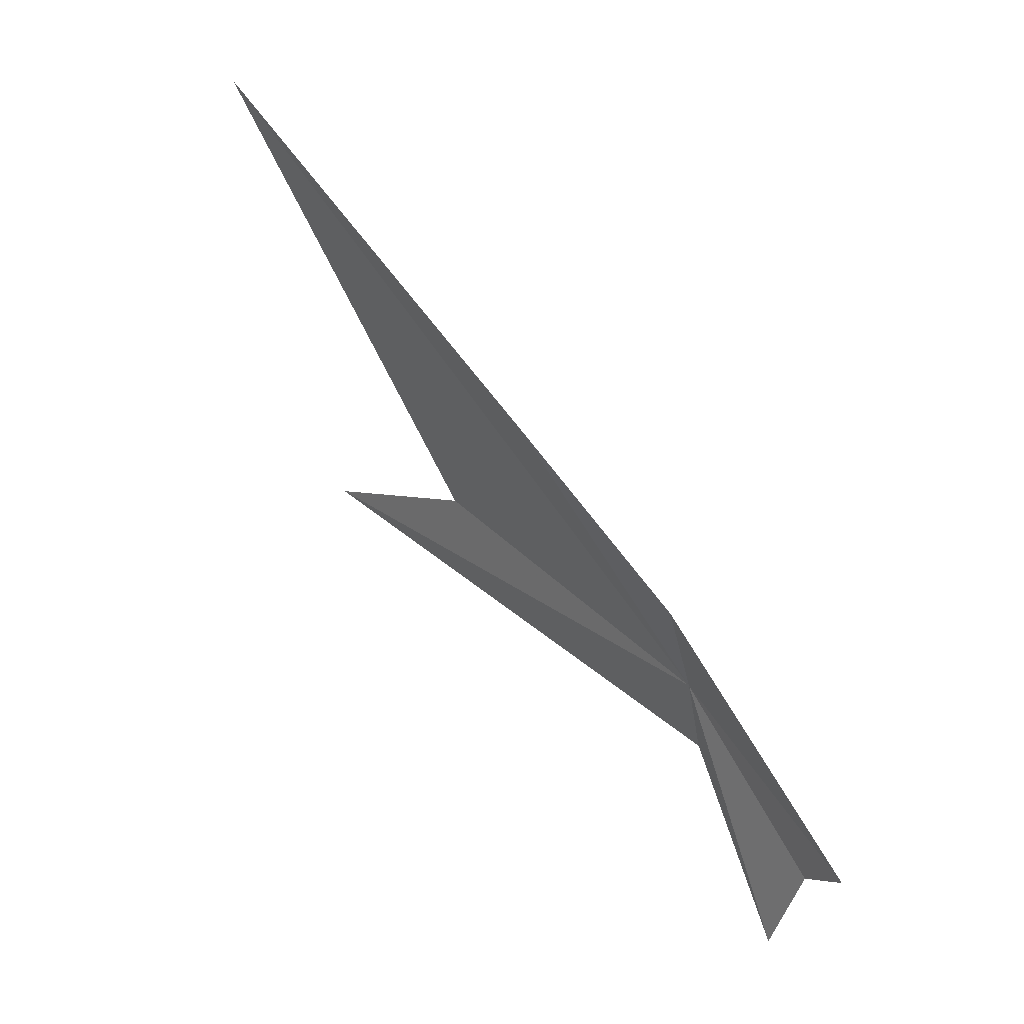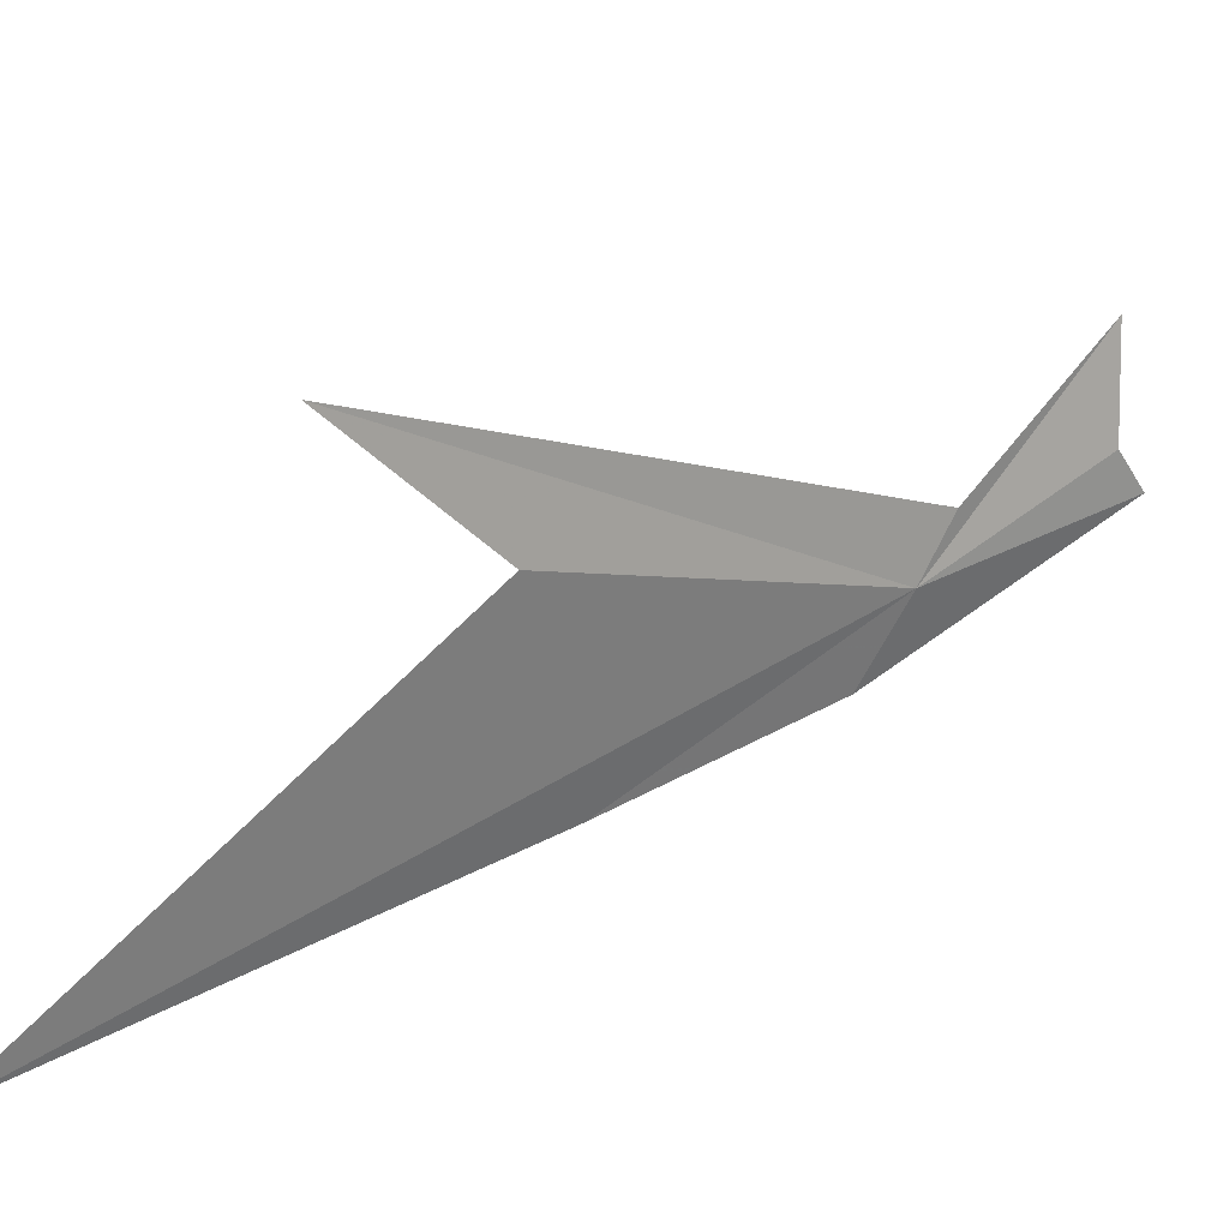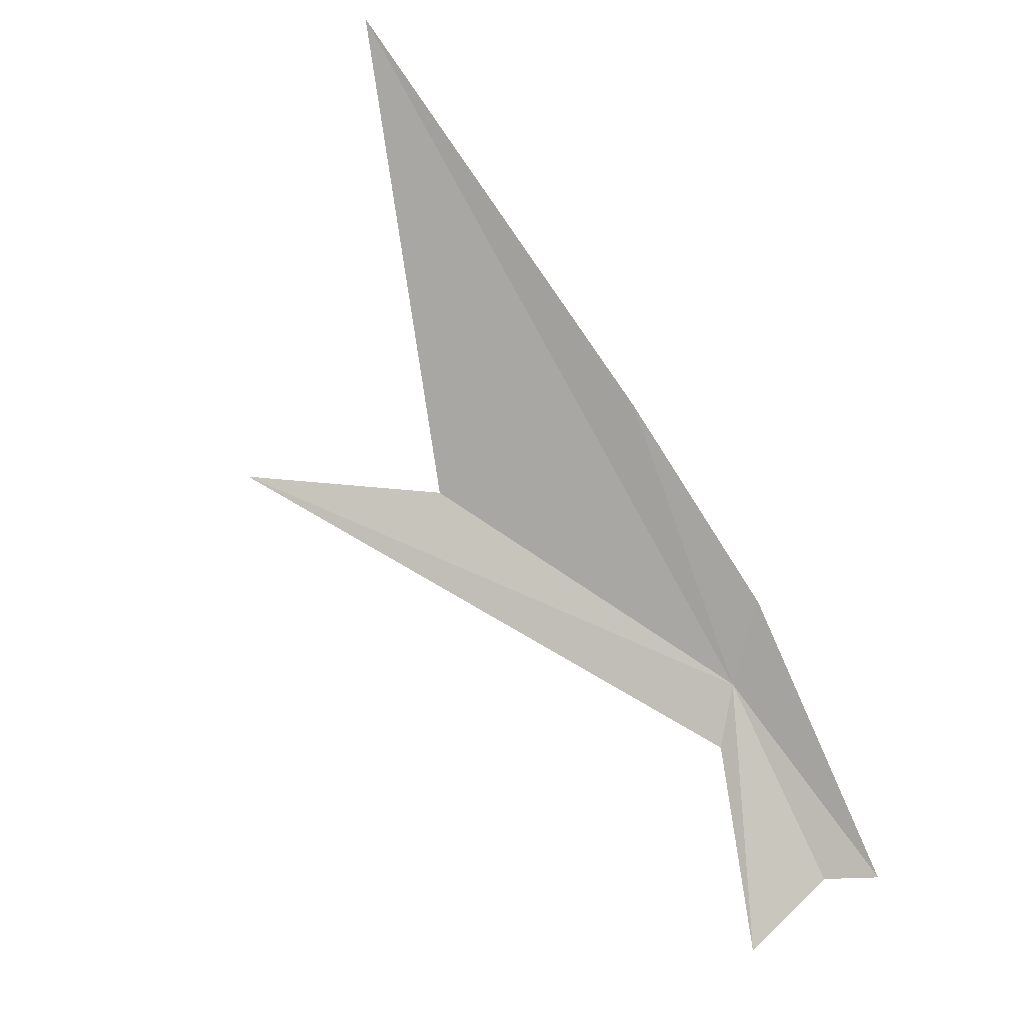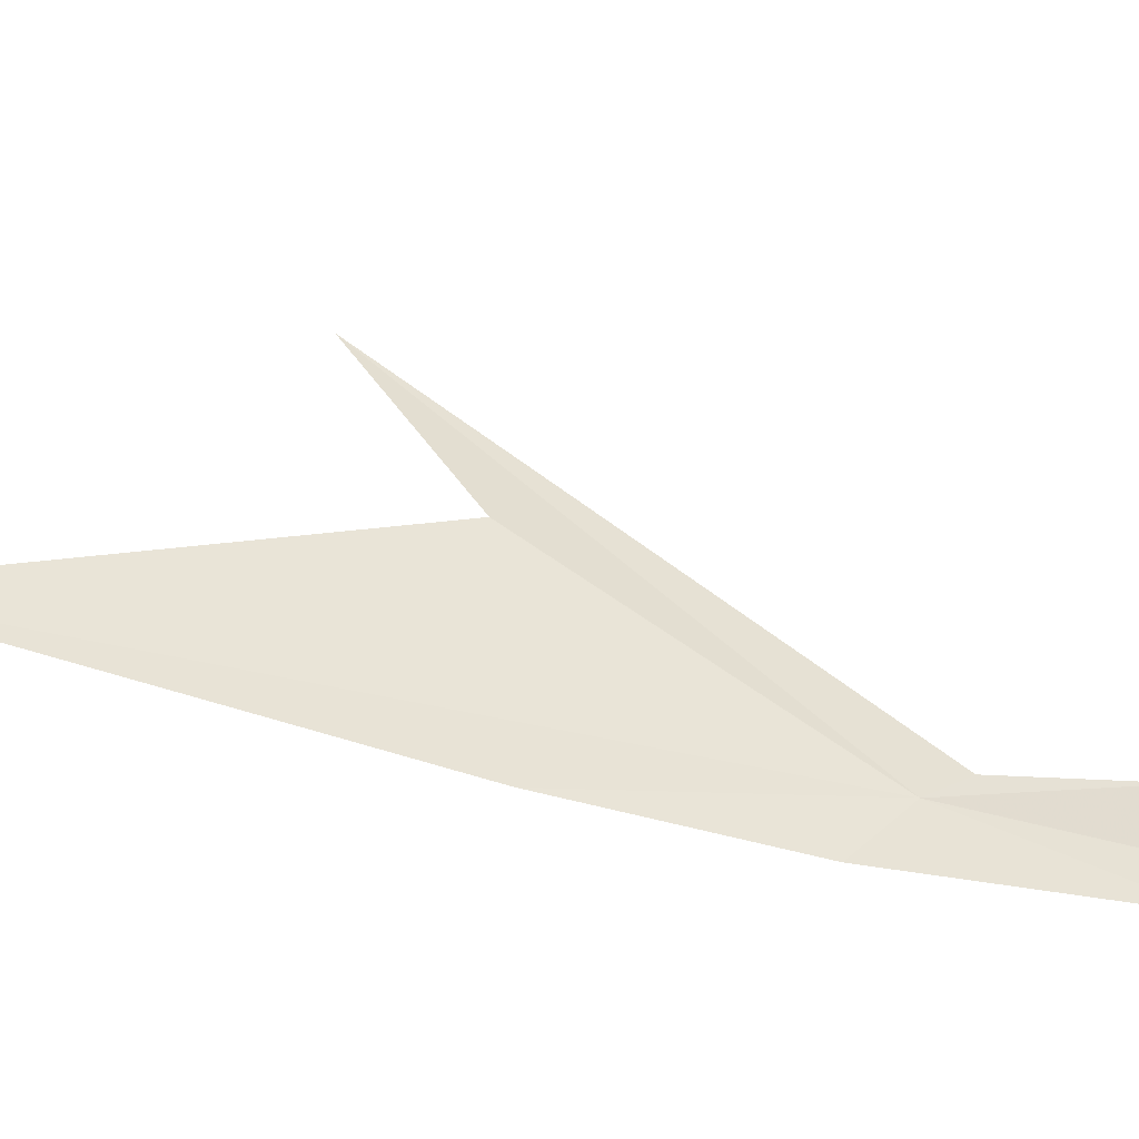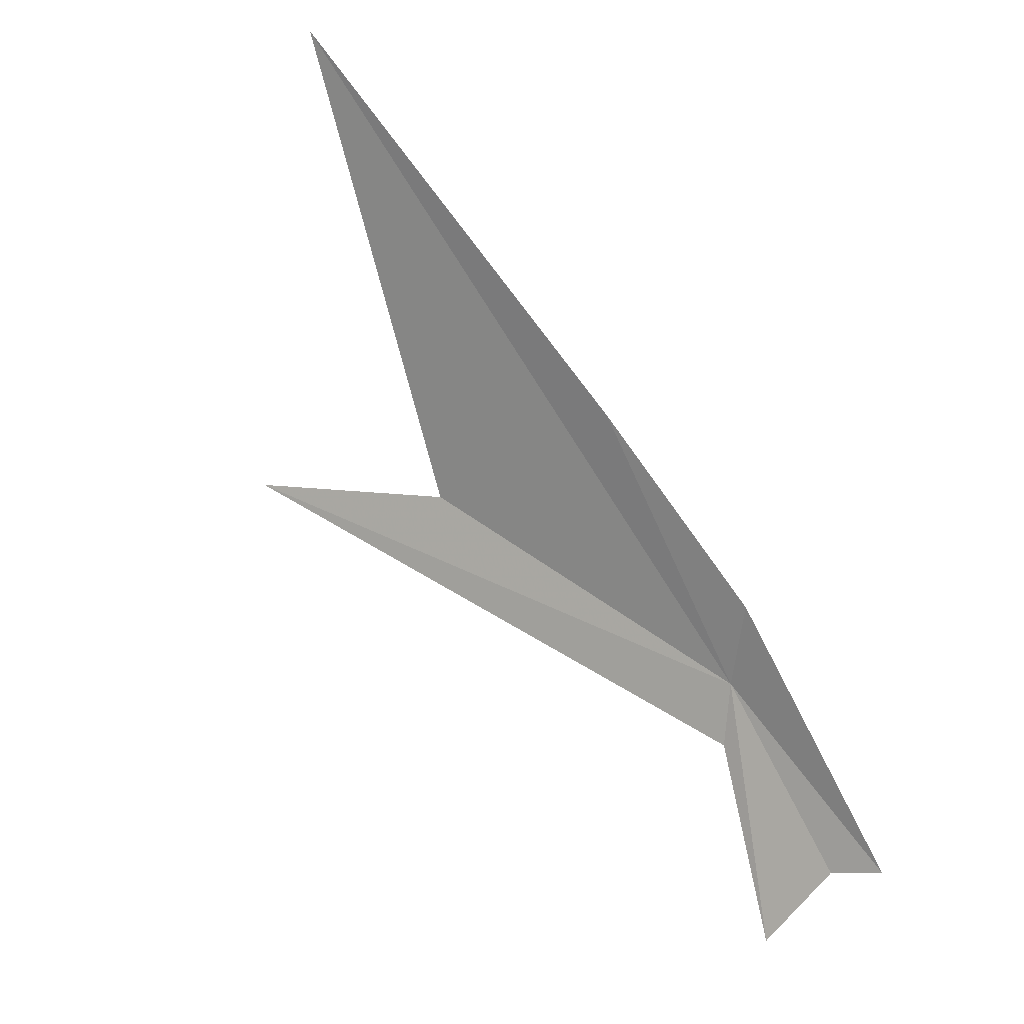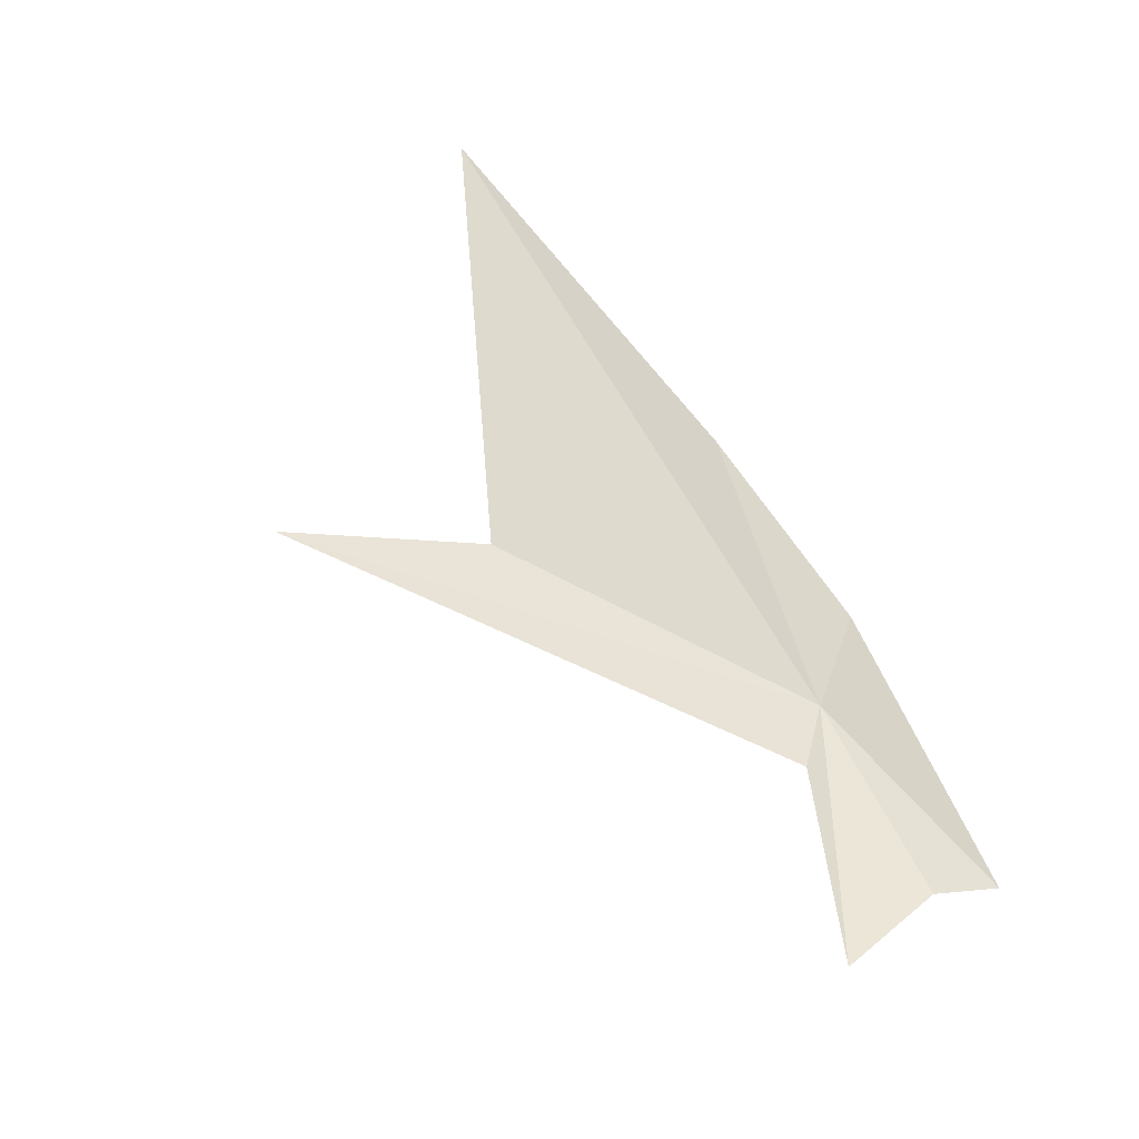
<metadata>
{"format":"obj","ext":"obj","renderer":"f3d","projection":"perspective","resolution":1024,"background":"white","views":[{"elev":-8.6,"azim":-3.3,"up":"+Z"},{"elev":55.0,"azim":18.6,"up":"+Y"},{"elev":-27.4,"azim":-45.4,"up":"+Z"},{"elev":-22.0,"azim":38.0,"up":"+Y"},{"elev":-16.5,"azim":-33.3,"up":"+Z"},{"elev":-63.8,"azim":-53.2,"up":"+Z"}]}
</metadata>
<code>
v -1.633 -24.15 115.4
v -6.261 -23.38 121.8
v -3.874 -22.1 117.5
v -3.313 -24.38 117.9
v -5.111 -20.38 117.9
v -0.306 -24.82 113.5
v -1.887 -24.73 116
v -0.7892 -23.57 112.9
v -0.5622 -24.34 113.5
v -1.502 -23.85 114.8
f 1 2 4
f 1 5 3
f 1 7 6
f 1 9 8
f 1 4 7
f 1 8 10
f 1 10 5
f 1 6 9
f 1 3 2

</code>
